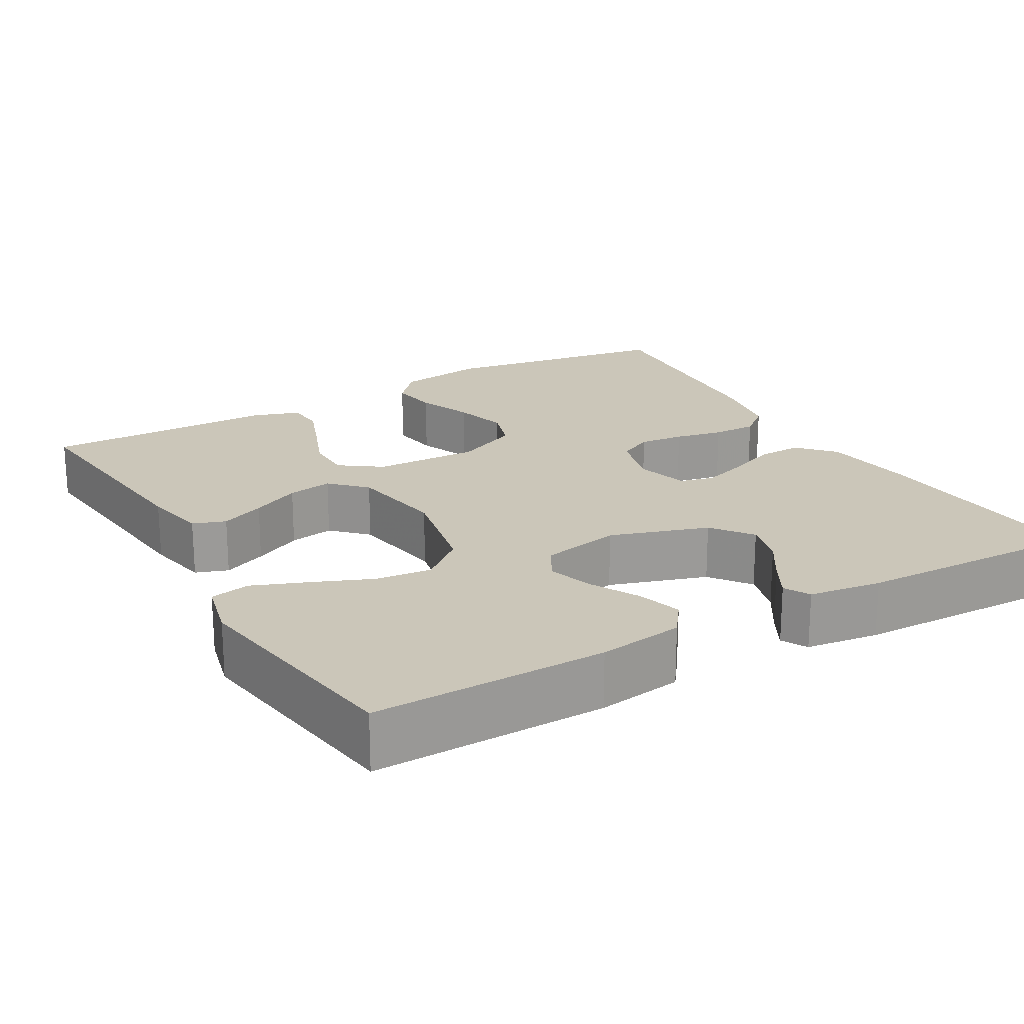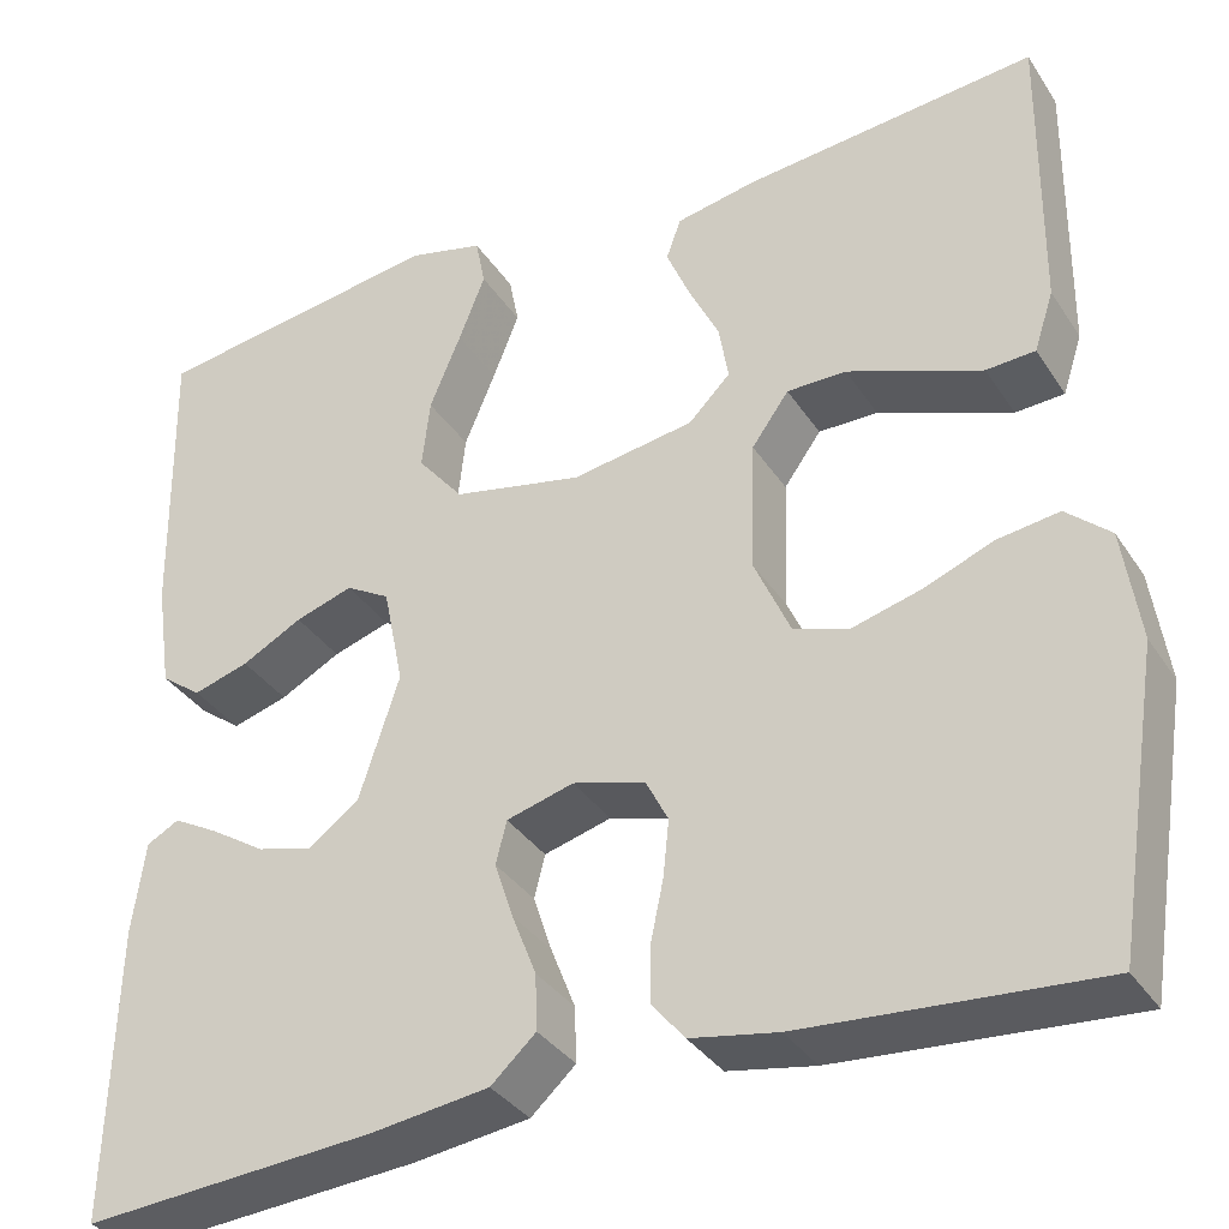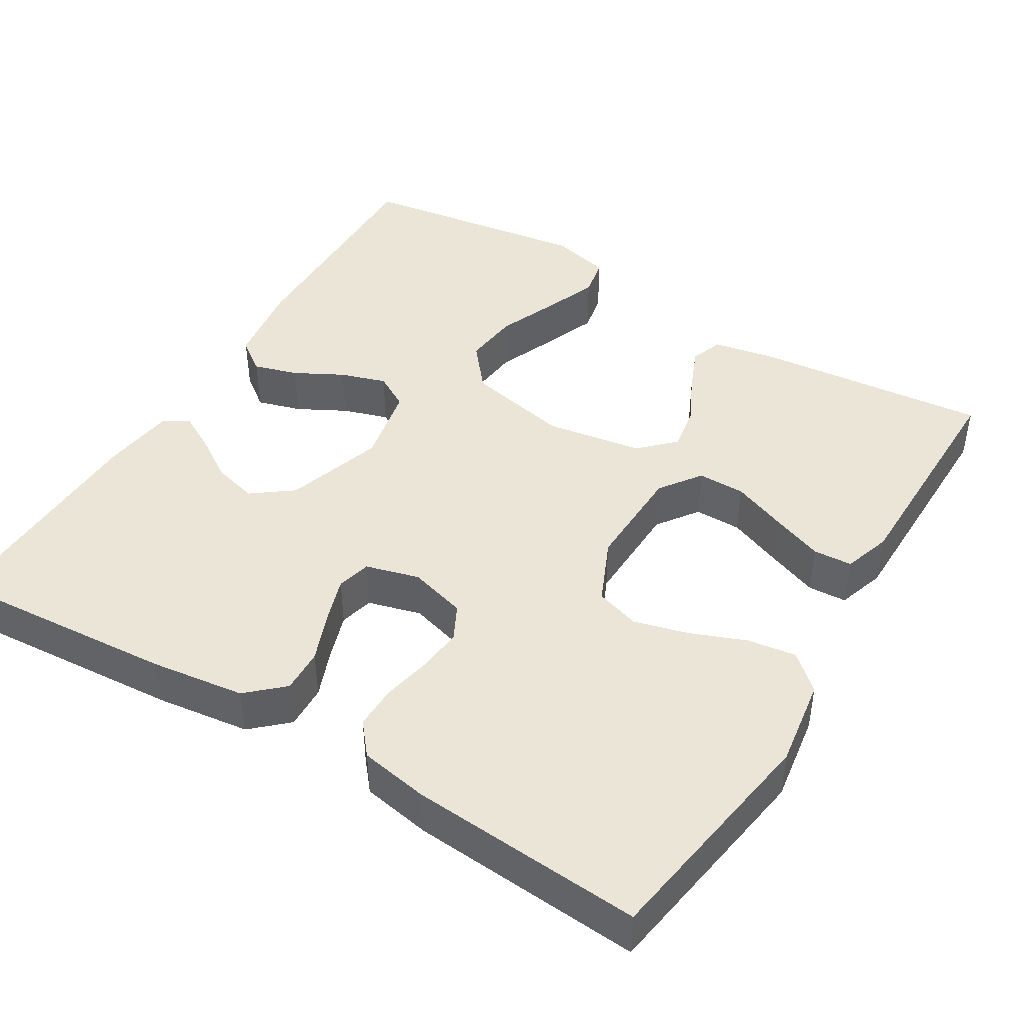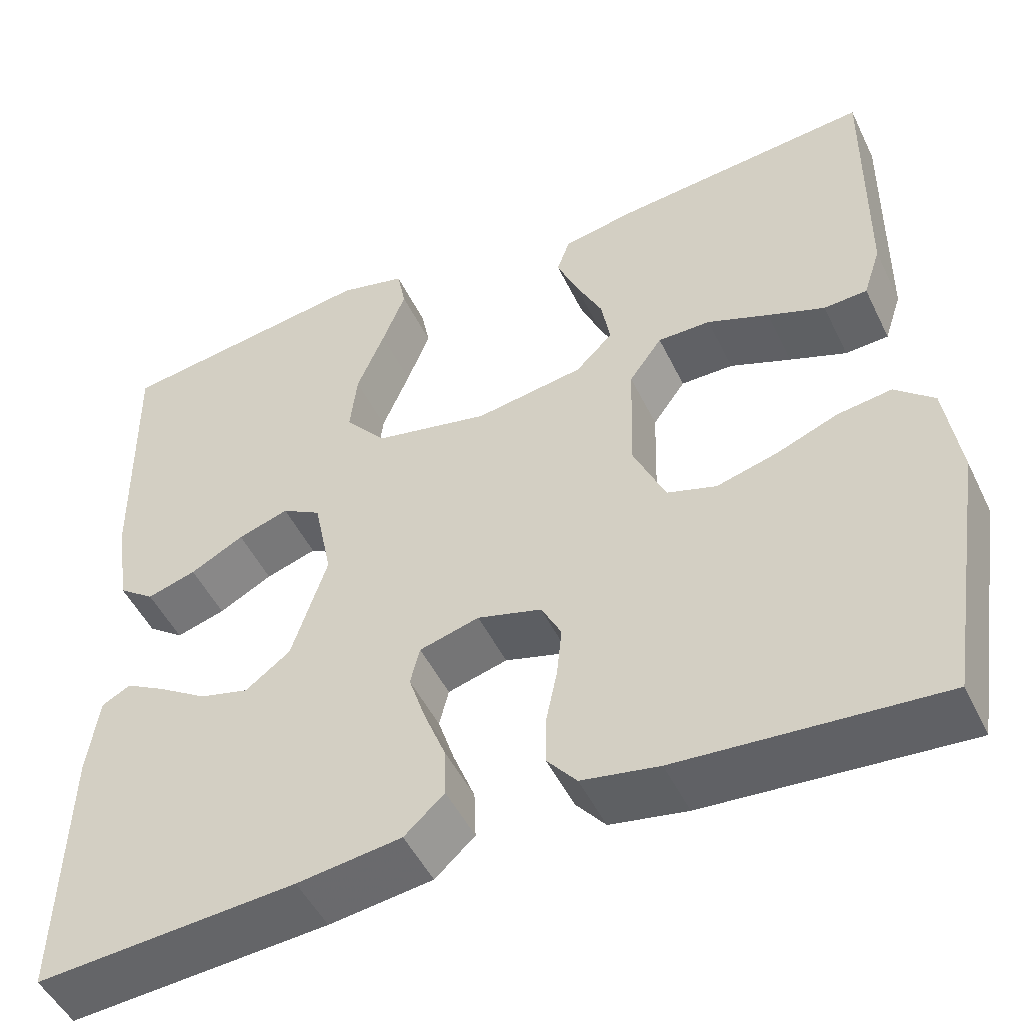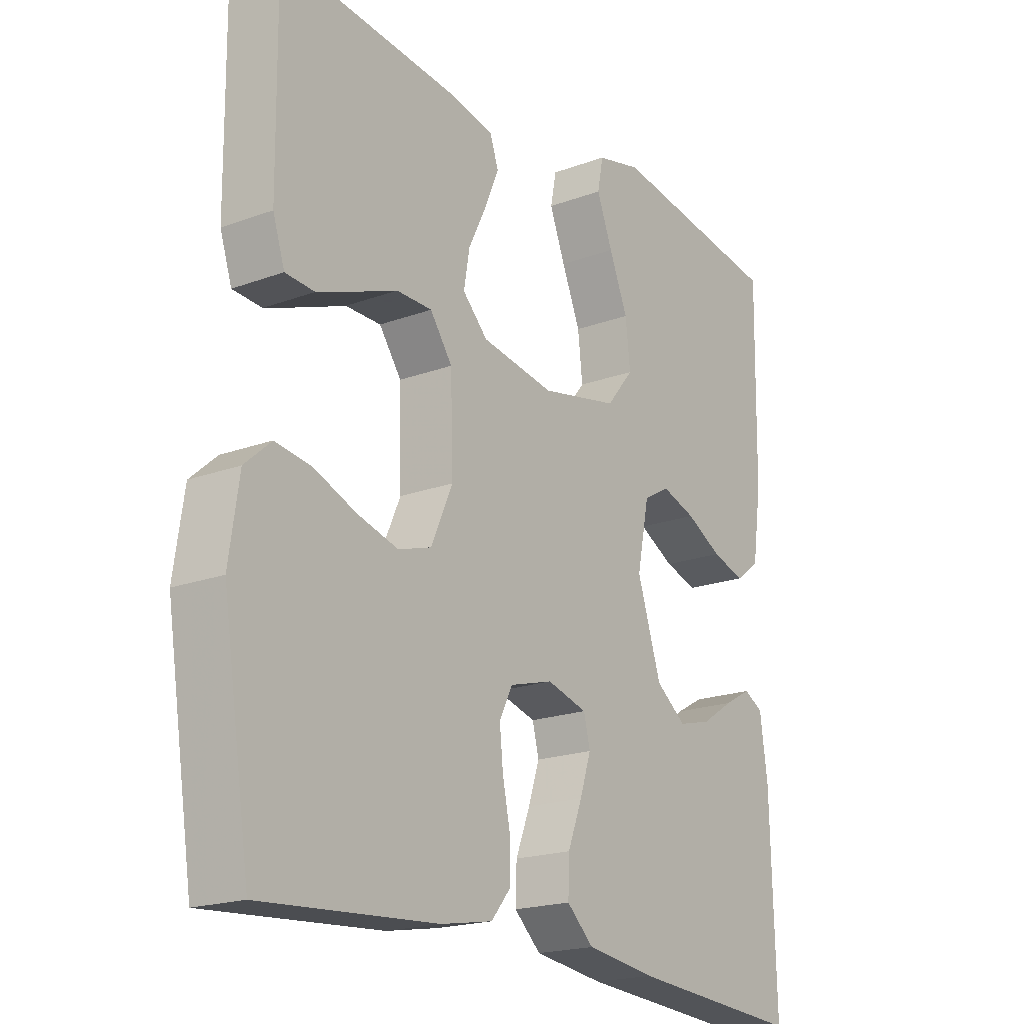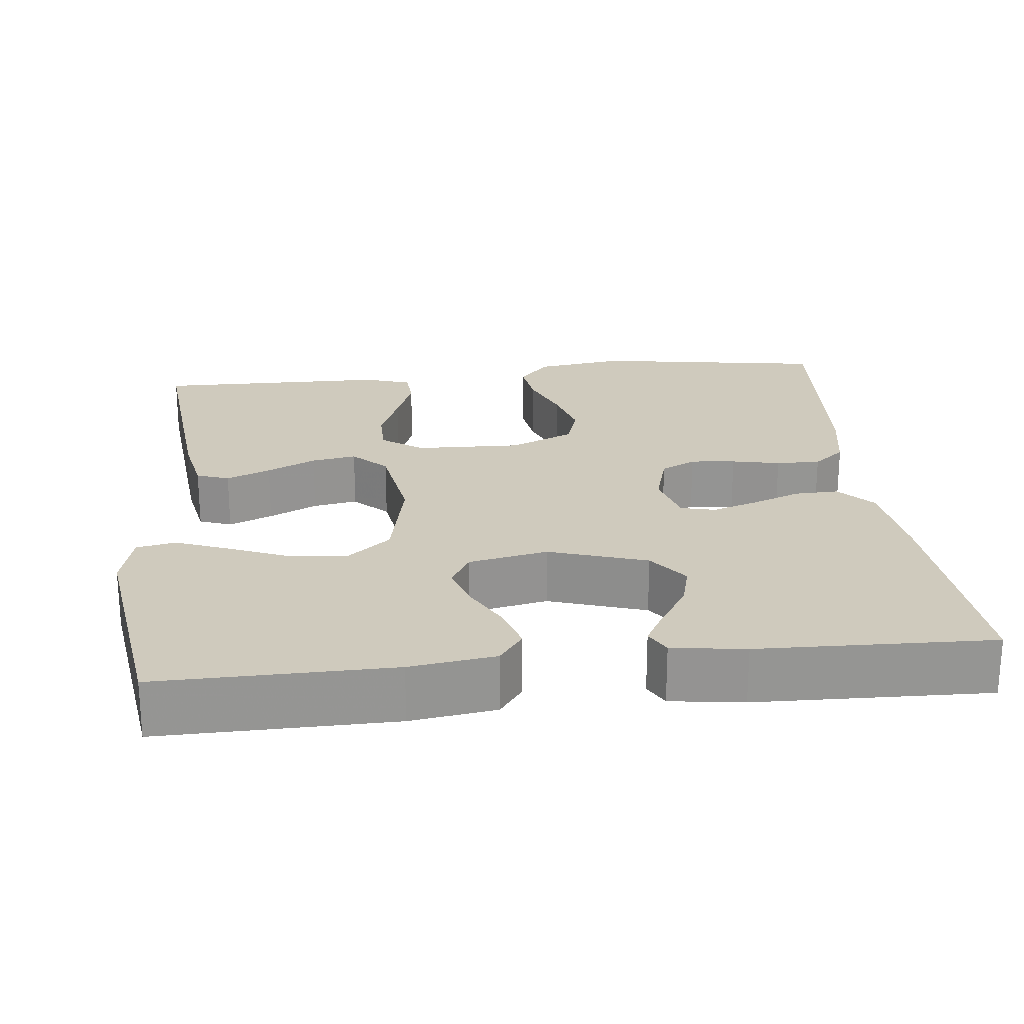
<metadata>
{"format":"obj","ext":"obj","renderer":"f3d","projection":"perspective","resolution":1024,"background":"white","views":[{"elev":20.9,"azim":60.0,"up":"+Y"},{"elev":-35.0,"azim":-151.3,"up":"+Z"},{"elev":44.2,"azim":-148.8,"up":"+Y"},{"elev":-49.5,"azim":-154.8,"up":"+Z"},{"elev":-19.5,"azim":-55.3,"up":"+Z"},{"elev":23.0,"azim":83.9,"up":"+Y"}]}
</metadata>
<code>
v -0.5 0.07 -0.5
v -0.547 0.07 -0.2
v -0.53 0.07 -0.085
v -0.485 0.07 -0.045
v -0.422 0.07 -0.054
v -0.351 0.07 -0.082
v -0.281 0.07 -0.101
v -0.224 0.07 -0.083
v -0.187 0.07 0
v -0.191 0.07 0.136
v -0.229 0.07 0.189
v -0.29 0.07 0.189
v -0.361 0.07 0.161
v -0.427 0.07 0.136
v -0.477 0.07 0.139
v -0.497 0.07 0.2
v -0.5 0.07 0.5
v -0.2 0.07 0.47
v -0.118 0.07 0.454
v -0.103 0.07 0.412
v -0.127 0.07 0.355
v -0.158 0.07 0.292
v -0.168 0.07 0.234
v -0.125 0.07 0.191
v 0 0.07 0.171
v 0.133 0.07 0.199
v 0.18 0.07 0.256
v 0.172 0.07 0.328
v 0.14 0.07 0.405
v 0.113 0.07 0.474
v 0.123 0.07 0.525
v 0.2 0.07 0.544
v 0.5 0.07 0.5
v 0.495 0.07 0.2
v 0.479 0.07 0.09
v 0.437 0.07 0.059
v 0.38 0.07 0.076
v 0.318 0.07 0.109
v 0.259 0.07 0.128
v 0.214 0.07 0.102
v 0.193 0.07 0
v 0.234 0.07 -0.126
v 0.286 0.07 -0.165
v 0.343 0.07 -0.15
v 0.399 0.07 -0.114
v 0.446 0.07 -0.088
v 0.479 0.07 -0.106
v 0.492 0.07 -0.2
v 0.5 0.07 -0.5
v 0.2 0.07 -0.478
v 0.08 0.07 -0.462
v 0.034 0.07 -0.42
v 0.036 0.07 -0.363
v 0.061 0.07 -0.299
v 0.08 0.07 -0.241
v 0.069 0.07 -0.197
v 0 0.07 -0.178
v -0.074 0.07 -0.199
v -0.097 0.07 -0.244
v -0.091 0.07 -0.302
v -0.078 0.07 -0.364
v -0.077 0.07 -0.421
v -0.111 0.07 -0.462
v -0.2 0.07 -0.478
v -0.5 0 -0.5
v -0.547 0 -0.2
v -0.53 0 -0.085
v -0.485 0 -0.045
v -0.422 0 -0.054
v -0.351 0 -0.082
v -0.281 0 -0.101
v -0.224 0 -0.083
v -0.187 0 0
v -0.191 0 0.136
v -0.229 0 0.189
v -0.29 0 0.189
v -0.361 0 0.161
v -0.427 0 0.136
v -0.477 0 0.139
v -0.497 0 0.2
v -0.5 0 0.5
v -0.2 0 0.47
v -0.118 0 0.454
v -0.103 0 0.412
v -0.127 0 0.355
v -0.158 0 0.292
v -0.168 0 0.234
v -0.125 0 0.191
v 0 0 0.171
v 0.133 0 0.199
v 0.18 0 0.256
v 0.172 0 0.328
v 0.14 0 0.405
v 0.113 0 0.474
v 0.123 0 0.525
v 0.2 0 0.544
v 0.5 0 0.5
v 0.495 0 0.2
v 0.479 0 0.09
v 0.437 0 0.059
v 0.38 0 0.076
v 0.318 0 0.109
v 0.259 0 0.128
v 0.214 0 0.102
v 0.193 0 0
v 0.234 0 -0.126
v 0.286 0 -0.165
v 0.343 0 -0.15
v 0.399 0 -0.114
v 0.446 0 -0.088
v 0.479 0 -0.106
v 0.492 0 -0.2
v 0.5 0 -0.5
v 0.2 0 -0.478
v 0.08 0 -0.462
v 0.034 0 -0.42
v 0.036 0 -0.363
v 0.061 0 -0.299
v 0.08 0 -0.241
v 0.069 0 -0.197
v 0 0 -0.178
v -0.074 0 -0.199
v -0.097 0 -0.244
v -0.091 0 -0.302
v -0.078 0 -0.364
v -0.077 0 -0.421
v -0.111 0 -0.462
v -0.2 0 -0.478
f 60 61 62 63
f 59 60 63 64
f 51 52 53 54
f 51 54 55
f 50 51 55
f 49 50 55 56
f 44 45 46 47
f 44 47 48 49
f 35 36 37 38
f 35 38 39
f 34 35 39
f 33 34 39
f 32 33 39 40
f 28 29 30 31
f 28 31 32
f 27 28 32 40
f 19 20 21 22
f 17 18 19 22
f 17 22 23
f 16 17 23 24
f 12 13 14 15
f 12 15 16
f 11 12 16 24
f 3 4 5 6
f 3 6 7
f 2 3 7
f 59 64 1 2
f 58 59 2 7
f 57 58 7 8
f 56 57 8 9
f 49 56 9 10
f 43 44 49
f 42 43 49 10
f 41 42 10 11
f 26 27 40 41
f 25 26 41
f 11 24 25 41
f 127 126 125 124
f 128 127 124 123
f 118 117 116 115
f 119 118 115
f 119 115 114
f 120 119 114 113
f 111 110 109 108
f 113 112 111 108
f 102 101 100 99
f 103 102 99
f 103 99 98
f 103 98 97
f 104 103 97 96
f 95 94 93 92
f 96 95 92
f 104 96 92 91
f 86 85 84 83
f 86 83 82 81
f 87 86 81
f 88 87 81 80
f 79 78 77 76
f 80 79 76
f 88 80 76 75
f 70 69 68 67
f 71 70 67
f 71 67 66
f 66 65 128 123
f 71 66 123 122
f 72 71 122 121
f 73 72 121 120
f 74 73 120 113
f 113 108 107
f 74 113 107 106
f 75 74 106 105
f 105 104 91 90
f 105 90 89
f 105 89 88 75
f 1 65 66 2
f 2 66 67 3
f 3 67 68 4
f 4 68 69 5
f 5 69 70 6
f 6 70 71 7
f 7 71 72 8
f 8 72 73 9
f 9 73 74 10
f 10 74 75 11
f 11 75 76 12
f 12 76 77 13
f 13 77 78 14
f 14 78 79 15
f 15 79 80 16
f 16 80 81 17
f 17 81 82 18
f 18 82 83 19
f 19 83 84 20
f 20 84 85 21
f 21 85 86 22
f 22 86 87 23
f 23 87 88 24
f 24 88 89 25
f 25 89 90 26
f 26 90 91 27
f 27 91 92 28
f 28 92 93 29
f 29 93 94 30
f 30 94 95 31
f 31 95 96 32
f 32 96 97 33
f 33 97 98 34
f 34 98 99 35
f 35 99 100 36
f 36 100 101 37
f 37 101 102 38
f 38 102 103 39
f 39 103 104 40
f 40 104 105 41
f 41 105 106 42
f 42 106 107 43
f 43 107 108 44
f 44 108 109 45
f 45 109 110 46
f 46 110 111 47
f 47 111 112 48
f 48 112 113 49
f 49 113 114 50
f 50 114 115 51
f 51 115 116 52
f 52 116 117 53
f 53 117 118 54
f 54 118 119 55
f 55 119 120 56
f 56 120 121 57
f 57 121 122 58
f 58 122 123 59
f 59 123 124 60
f 60 124 125 61
f 61 125 126 62
f 62 126 127 63
f 63 127 128 64
f 64 128 65 1

</code>
